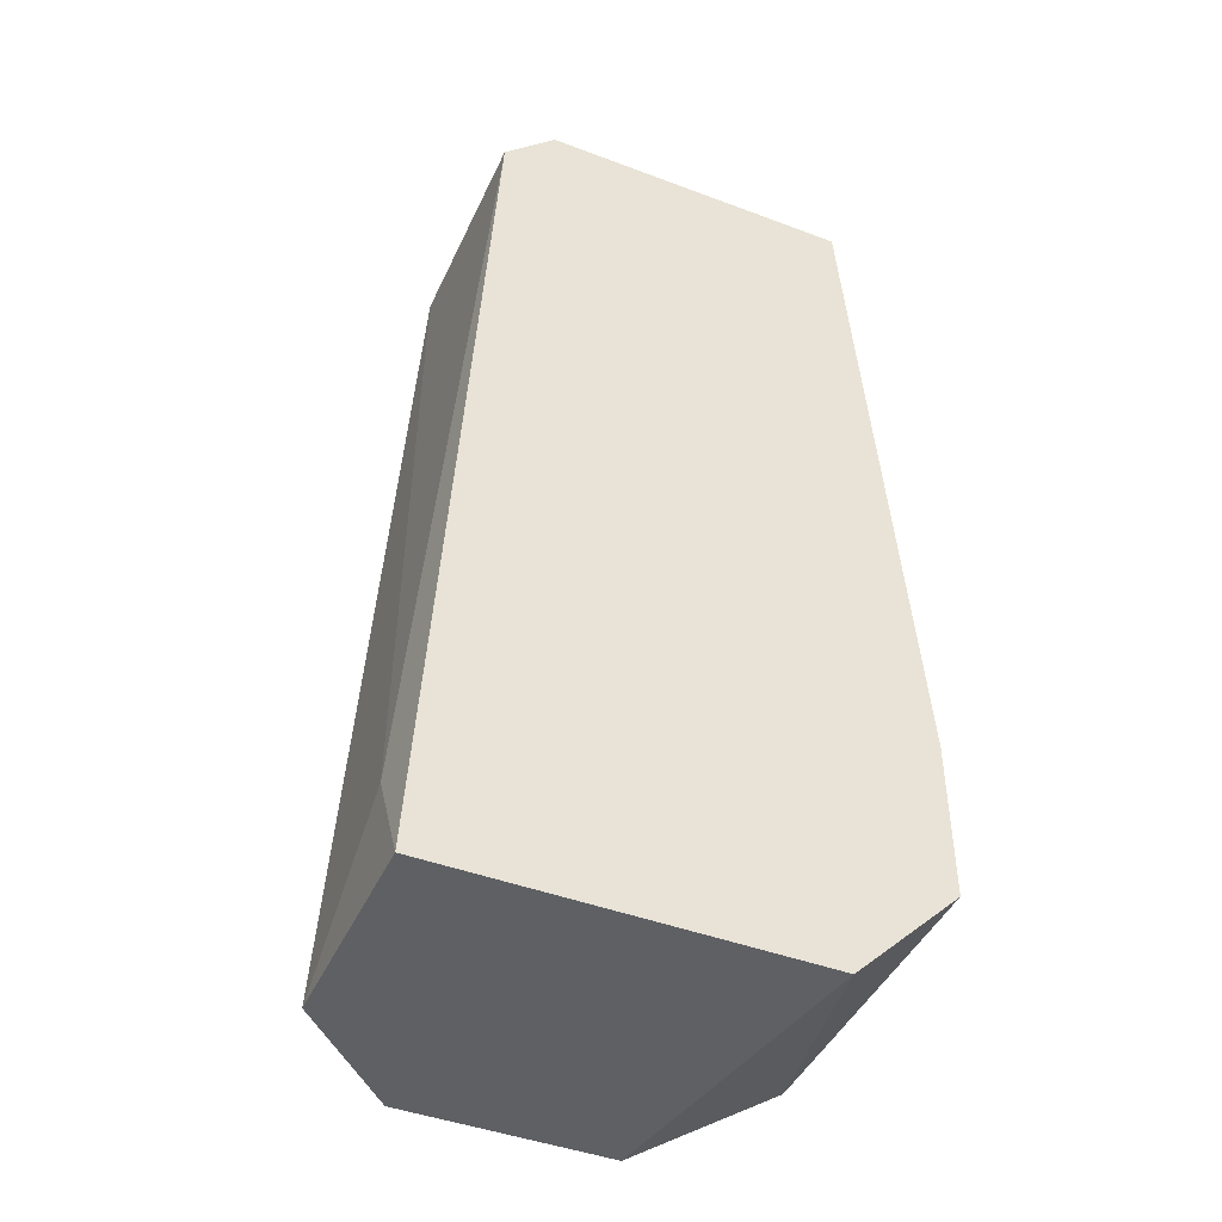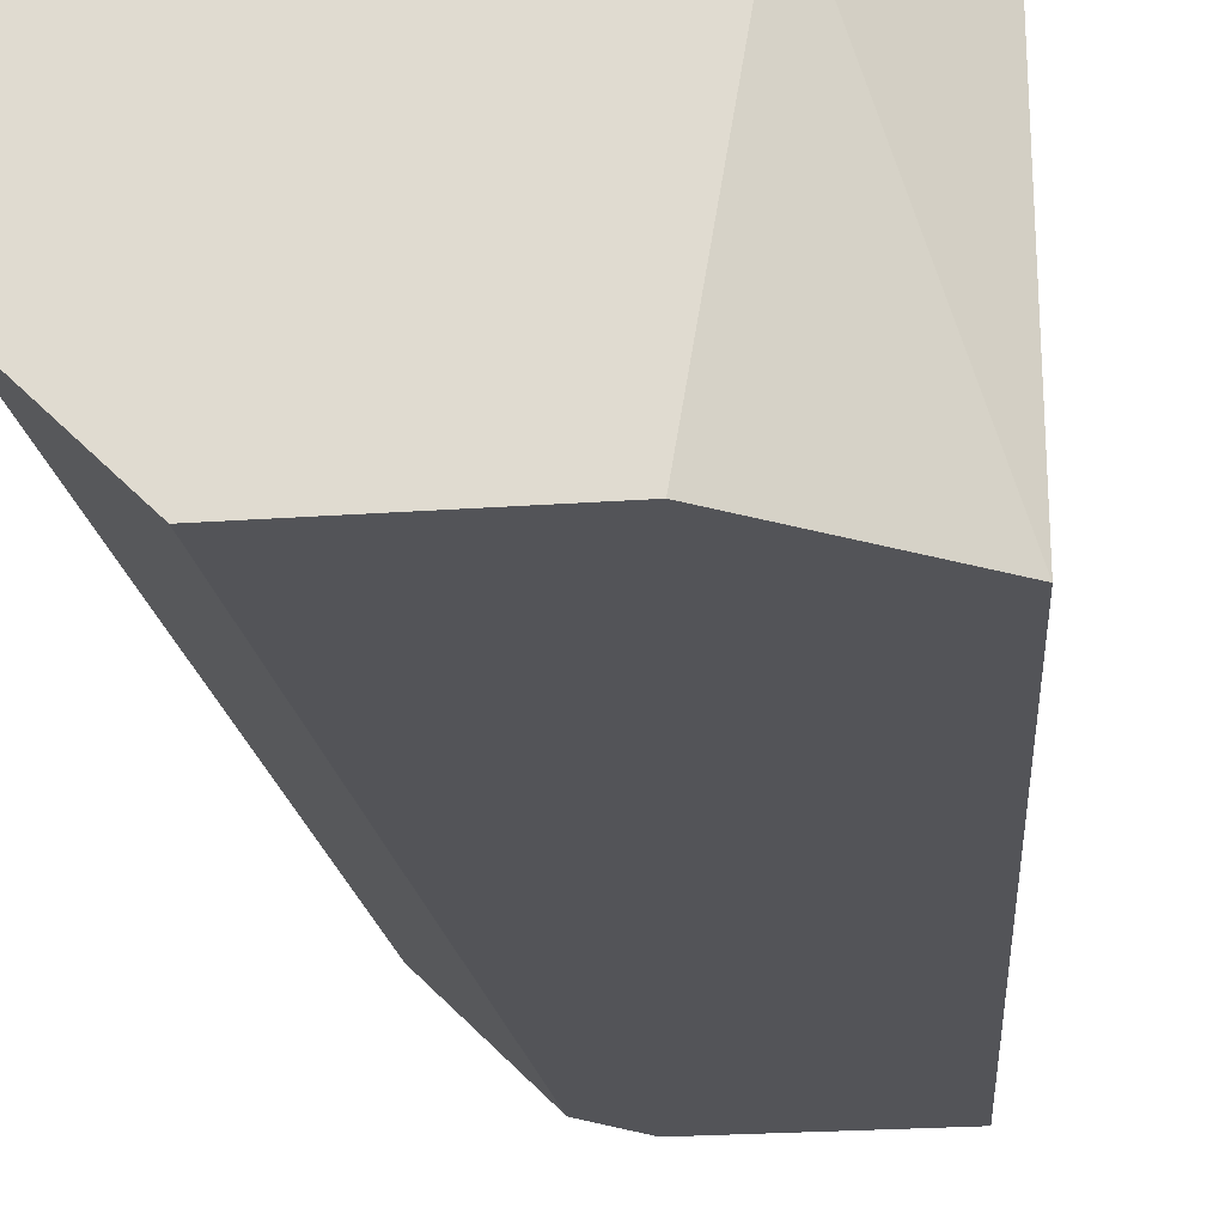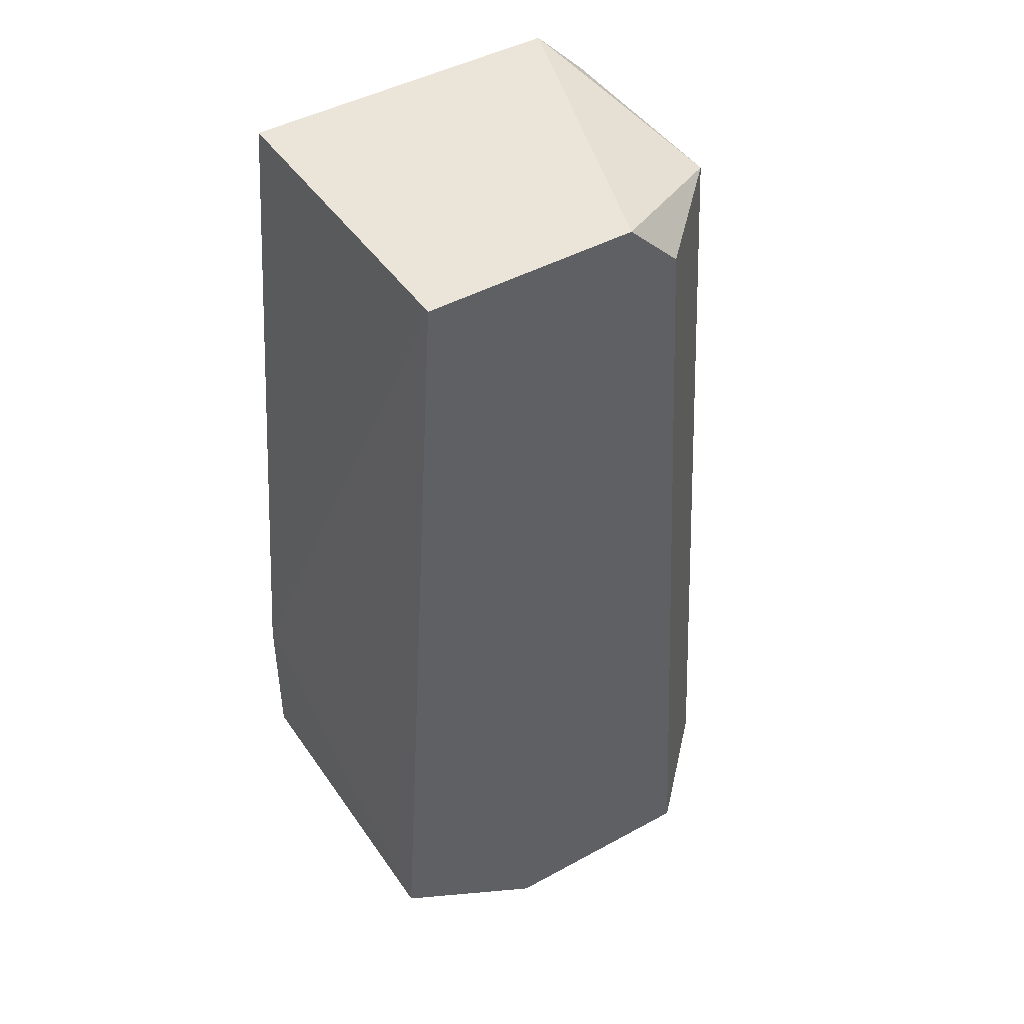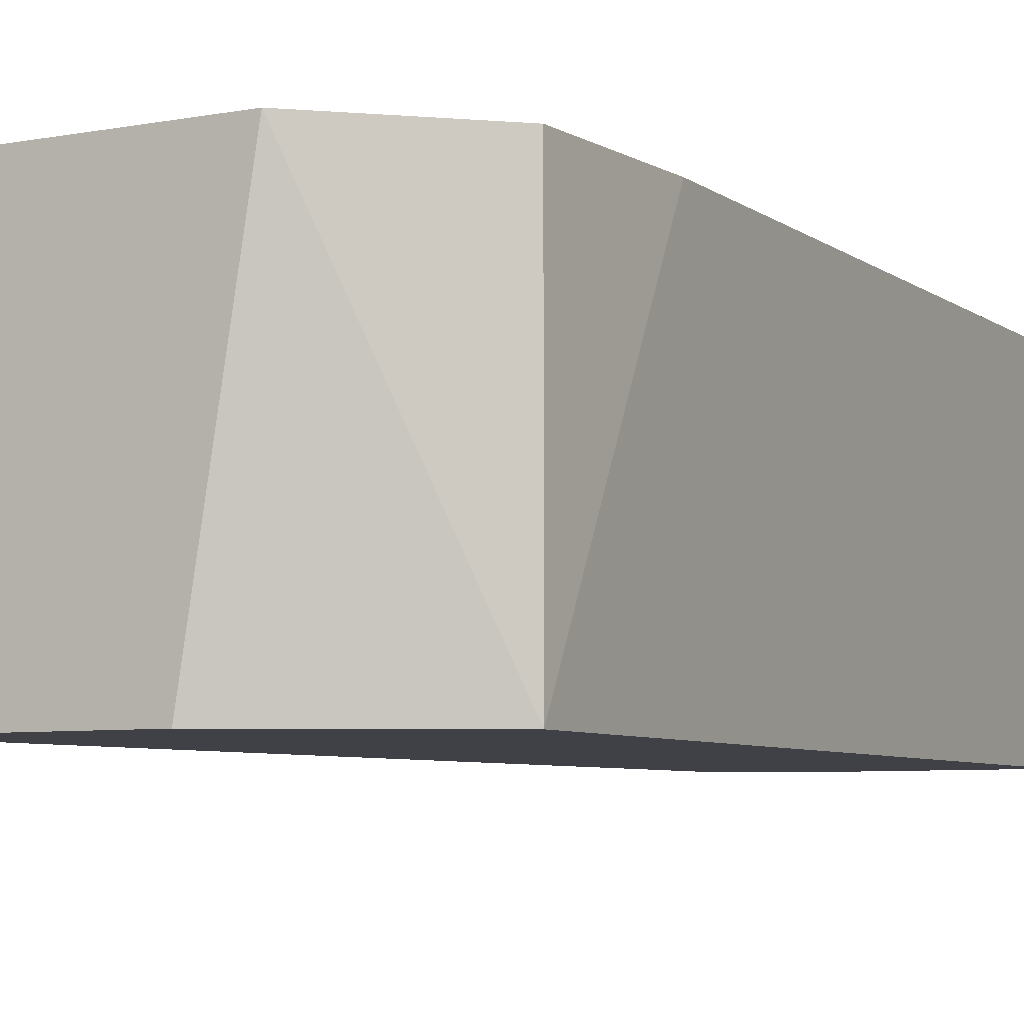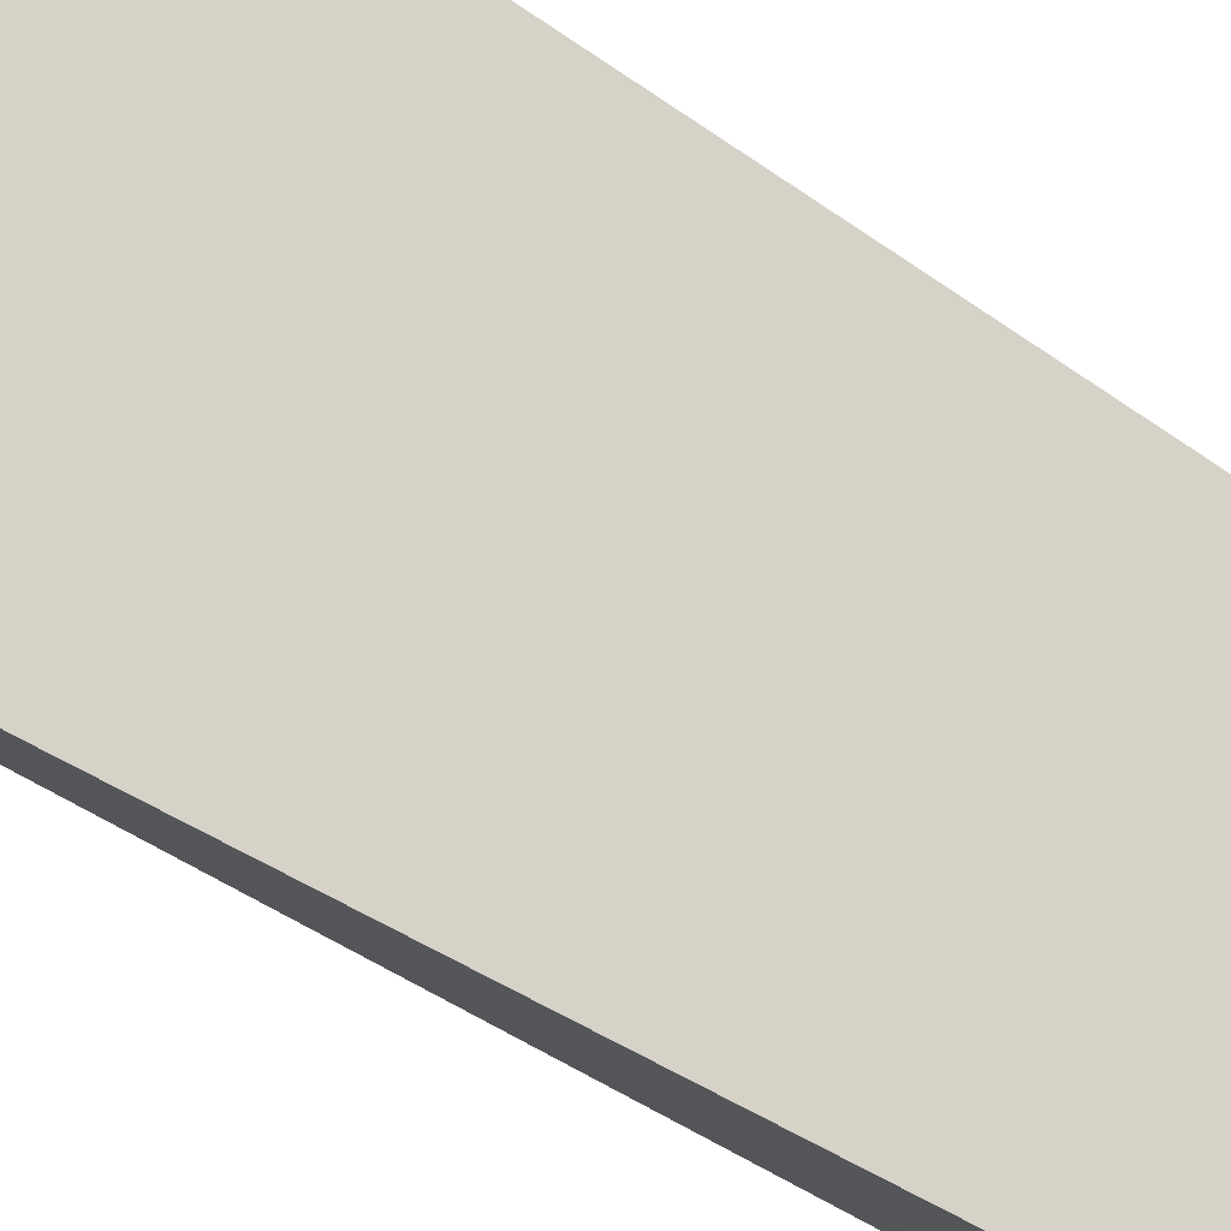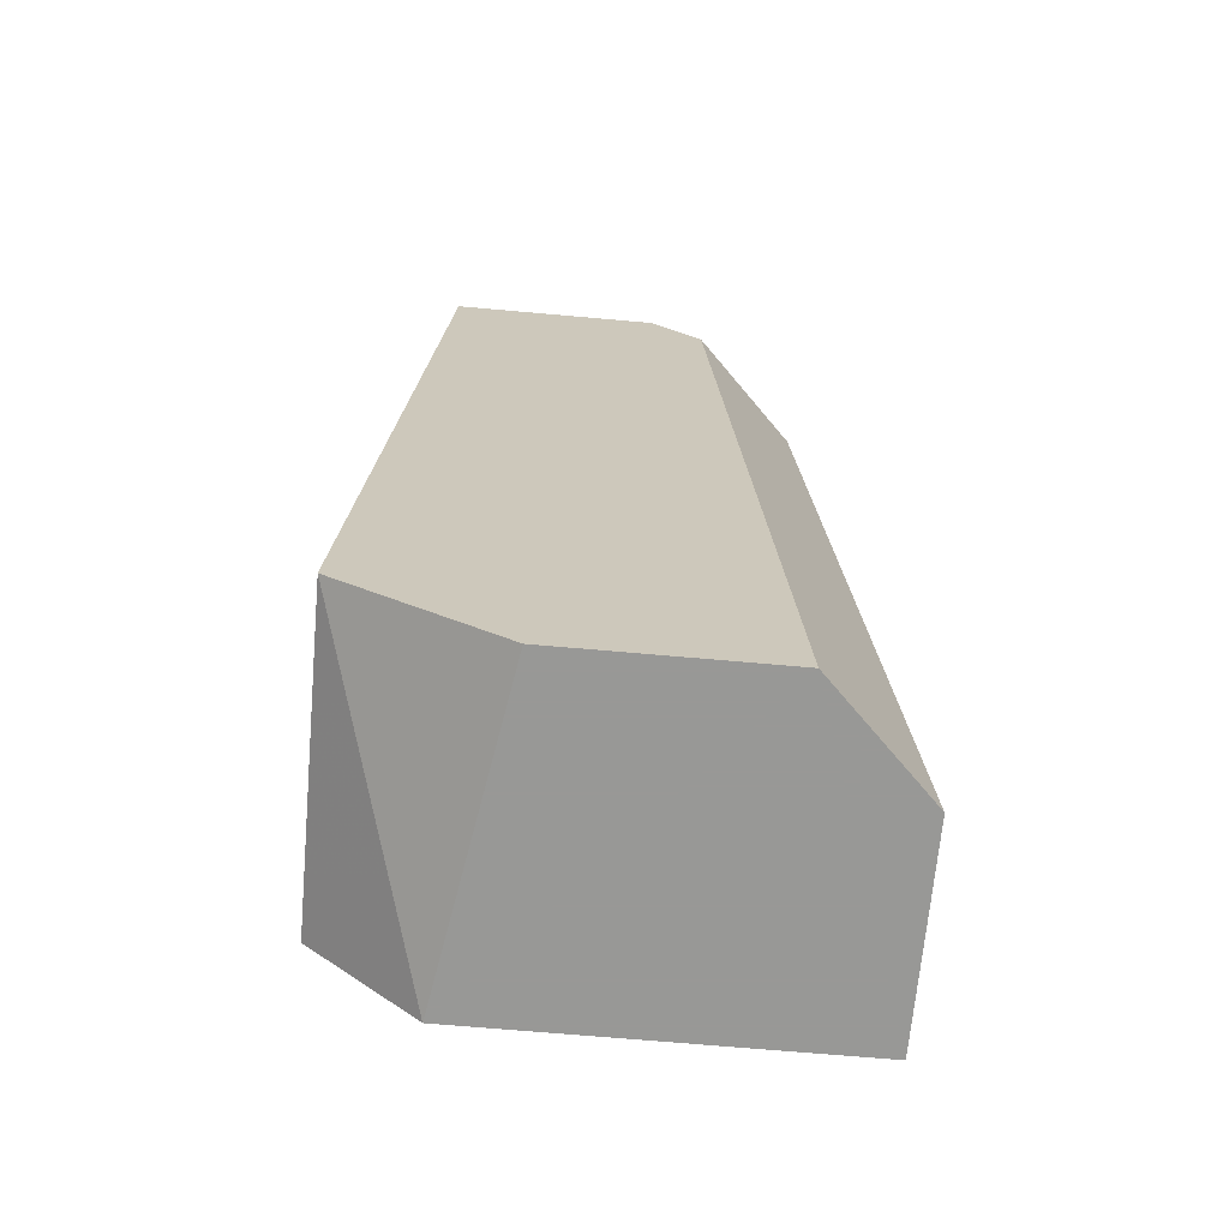
<metadata>
{"format":"obj","ext":"obj","renderer":"f3d","projection":"perspective","resolution":1024,"background":"white","views":[{"elev":-44.3,"azim":156.3,"up":"+Z"},{"elev":-23.6,"azim":-173.2,"up":"+Y"},{"elev":45.1,"azim":-32.3,"up":"+Z"},{"elev":-6.0,"azim":-149.4,"up":"+Y"},{"elev":77.9,"azim":-58.6,"up":"+Y"},{"elev":-68.5,"azim":-5.1,"up":"+Z"}]}
</metadata>
<code>
v 0.02209 -0.003437 -0.03499
v 0.02209 0.004453 -0.01132
v 0.02077 -0.003437 -0.01264
v 0.01683 -0.003437 -0.03499
v 0.0142 -0.003437 -0.01132
v 0.0142 0.004453 -0.01132
v 0.01946 -0.003437 -0.01132
v 0.0234 -0.000806 -0.01264
v 0.0234 0.004453 -0.01264
v 0.02472 -0.000806 -0.03499
v 0.02472 0.004453 -0.03499
v 0.02472 0.003138 -0.03235
v 0.01552 0.004453 -0.03499
v 0.01289 -0.003437 -0.03235
v 0.01289 0.004453 -0.03235
v 0.01289 0.004453 -0.02841
f 1 10 3
f 5 14 1
f 9 15 6
f 12 9 8
f 9 12 11
f 15 9 11
f 5 1 7
f 6 5 7
f 14 15 13
f 15 11 13
f 11 1 13
f 12 8 10
f 11 12 10
f 1 11 10
f 1 14 4
f 14 13 4
f 13 1 4
f 9 6 2
f 8 9 2
f 6 7 2
f 7 8 2
f 15 14 16
f 14 5 16
f 6 15 16
f 5 6 16
f 7 1 3
f 8 7 3
f 10 8 3

</code>
